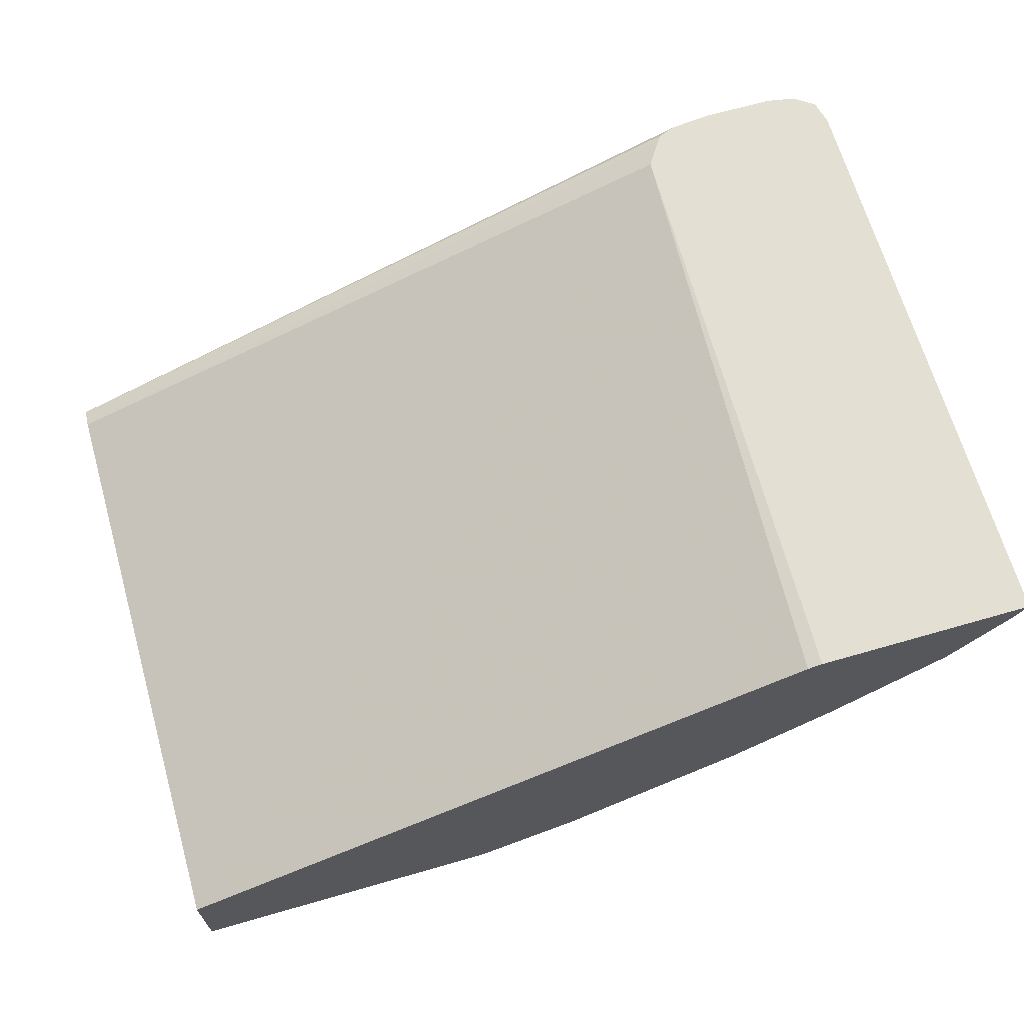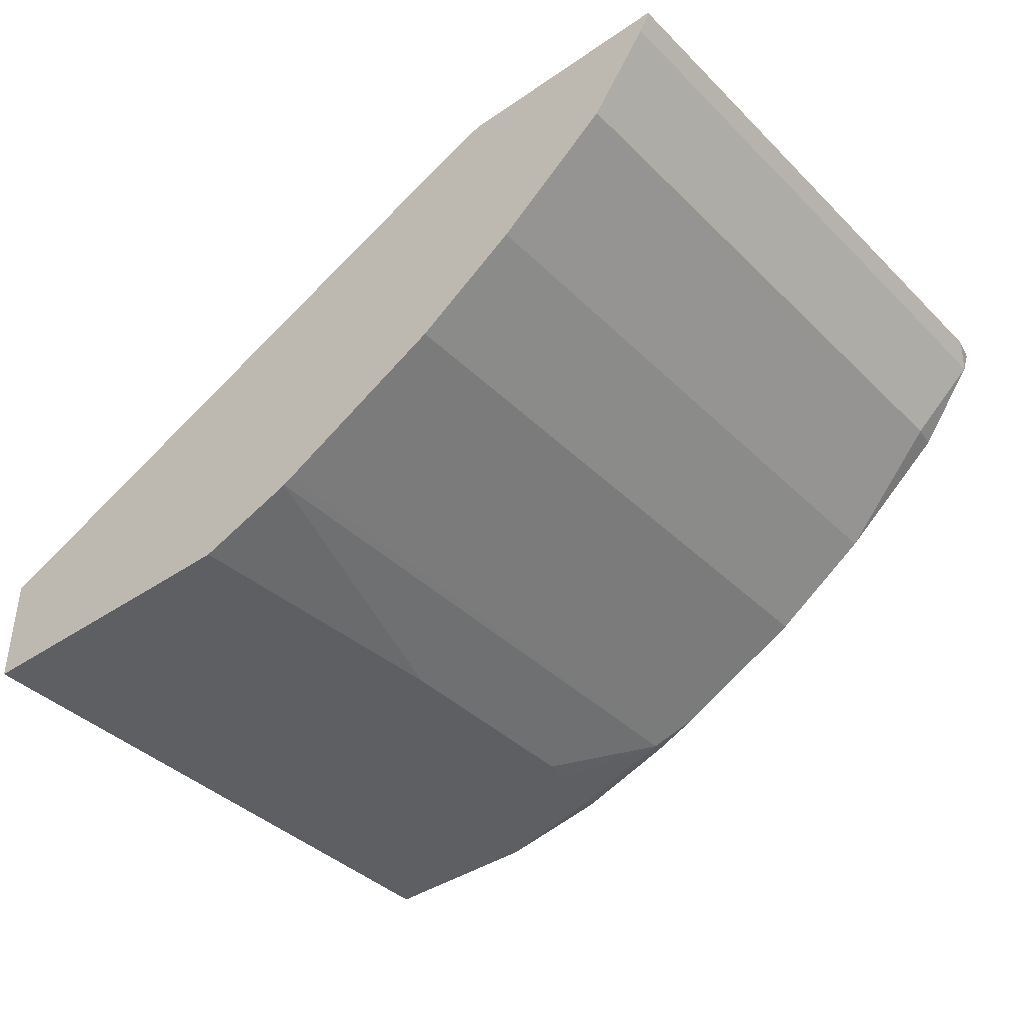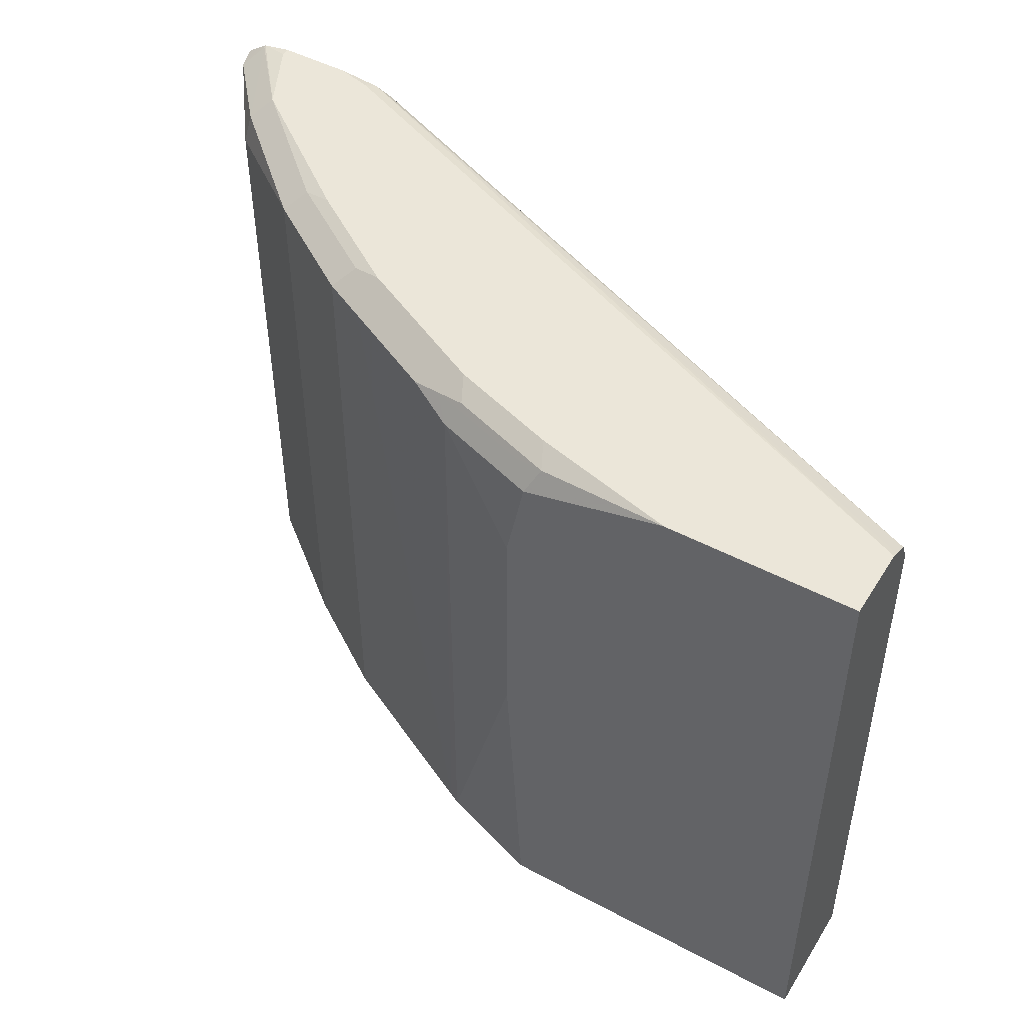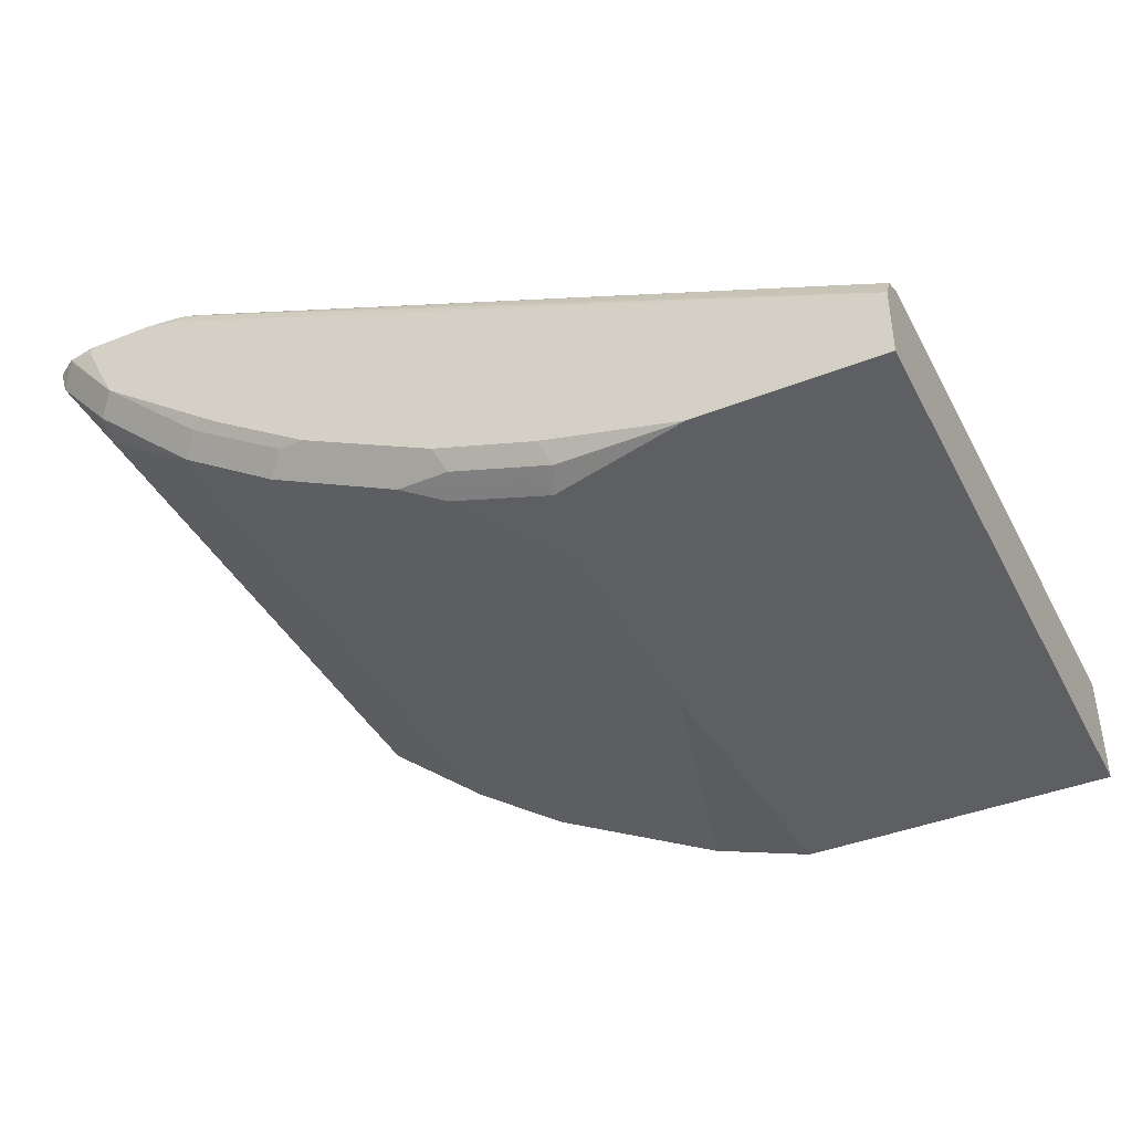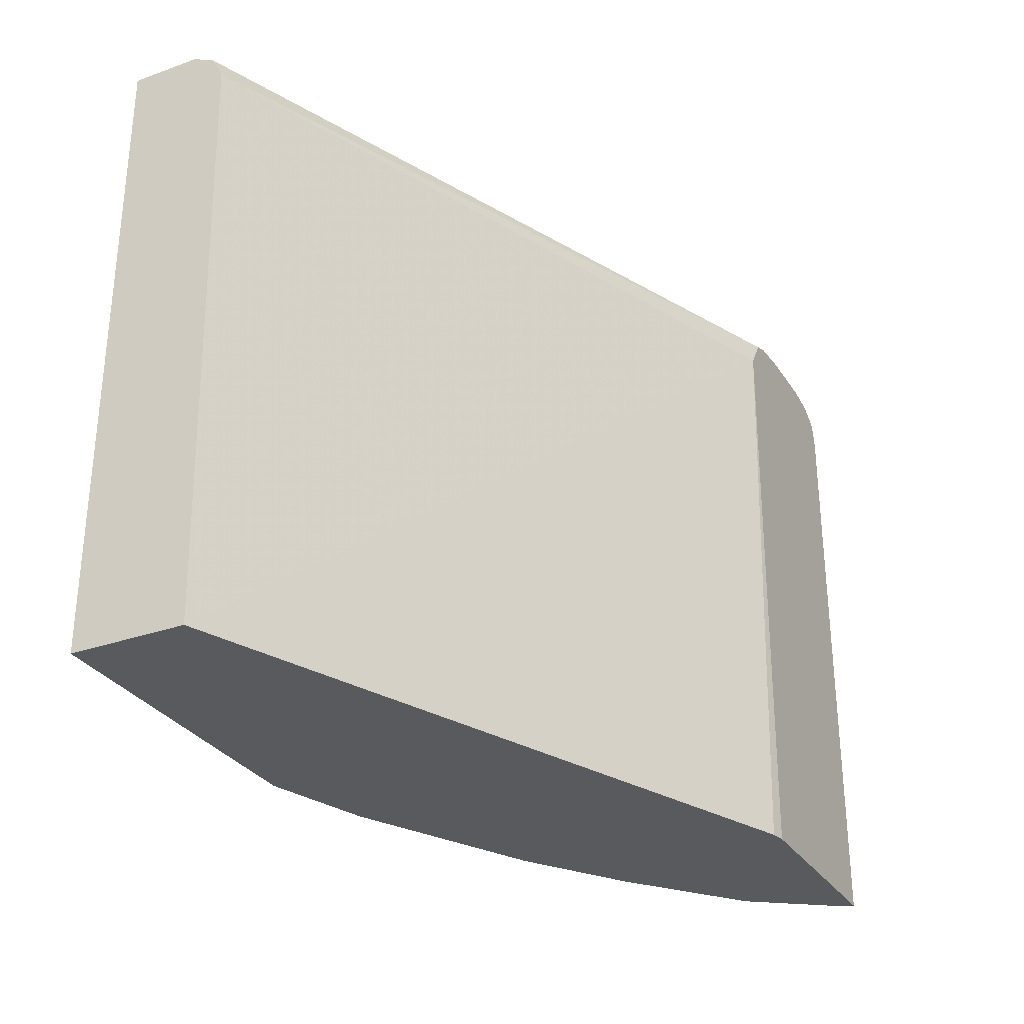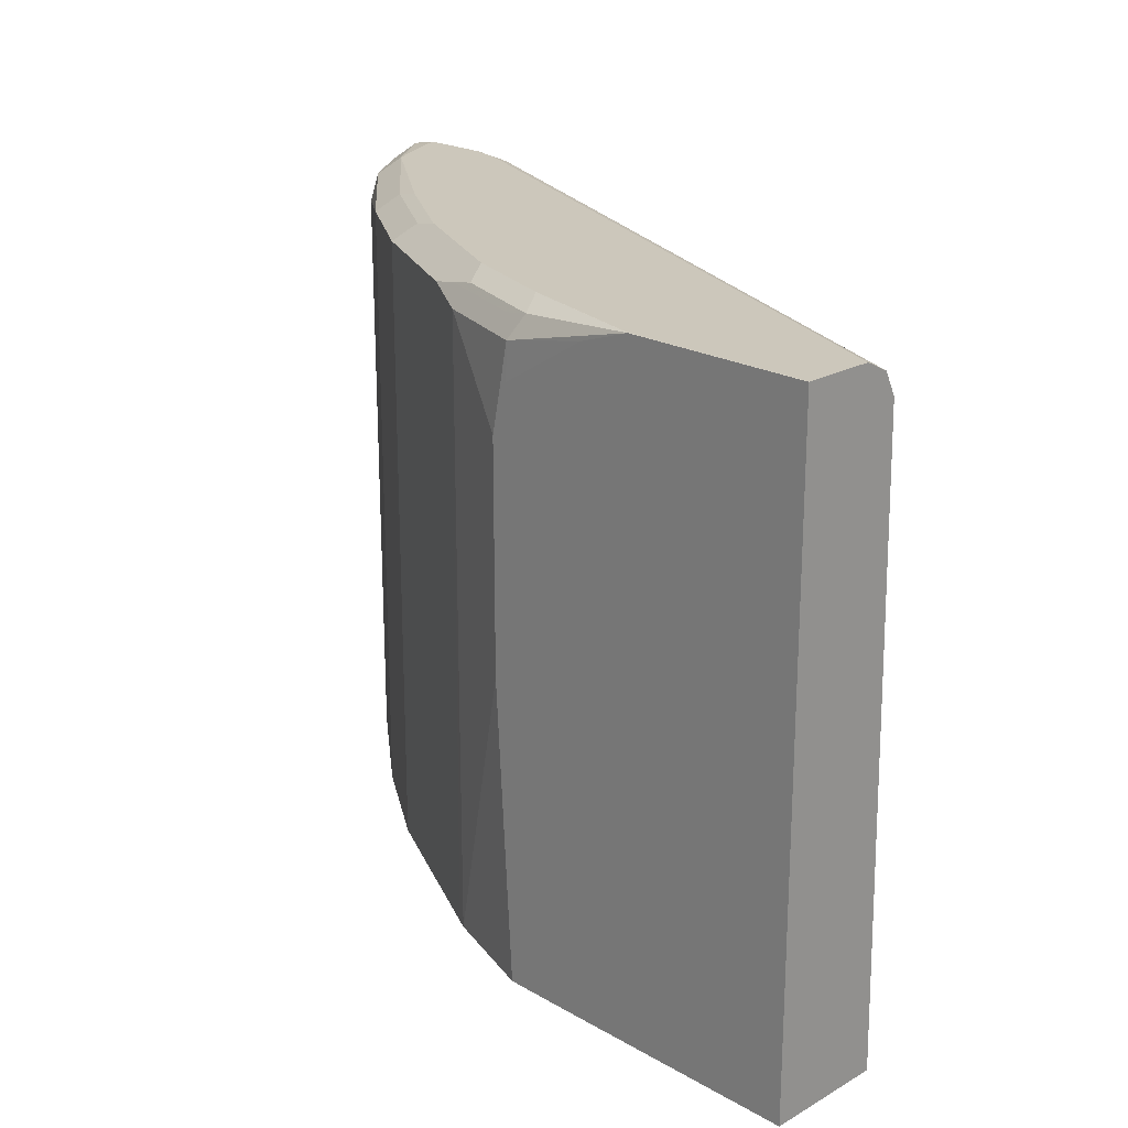
<metadata>
{"format":"obj","ext":"obj","renderer":"f3d","projection":"perspective","resolution":1024,"background":"white","views":[{"elev":66.9,"azim":-16.1,"up":"+Z"},{"elev":-40.0,"azim":40.1,"up":"+Z"},{"elev":48.4,"azim":-149.3,"up":"+Y"},{"elev":-41.1,"azim":-154.3,"up":"+Z"},{"elev":-30.5,"azim":-62.8,"up":"+Y"},{"elev":21.6,"azim":-135.0,"up":"+Y"}]}
</metadata>
<code>
v -0.00483 0.2483 -0.271
v -0.00483 0.5551 -0.2775
v -0.00483 0.2483 -0.3297
v 0.3267 0.2483 -0.1359
v 0.3404 0.5506 -0.1343
v -0.00483 0.5634 -0.2817
v 0.3491 0.5639 -0.1343
v 0.3513 0.567 -0.1343
v -0.00483 0.5723 -0.3297
v 0.1211 0.2483 -0.3297
v 0.334 0.2483 -0.1343
v -0.00483 0.5666 -0.2833
v 0.3598 0.5702 -0.1343
v -0.00483 0.5724 -0.3296
v 0.08666 0.5723 -0.3297
v 0.1609 0.3805 -0.3297
v 0.1561 0.2483 -0.3296
v 0.4438 0.2483 -0.1343
v -0.00483 0.5708 -0.2916
v 0.3642 0.5707 -0.1343
v 0.3642 0.5724 -0.1388
v -0.00483 0.5724 -0.2949
v 0.08675 0.5724 -0.3296
v 0.1561 0.5724 -0.3122
v 0.1504 0.5666 -0.3238
v 0.08693 0.5723 -0.3297
v 0.1647 0.3991 -0.3297
v 0.2082 0.2483 -0.3122
v 0.4396 0.2483 -0.1442
v 0.4445 0.2483 -0.1343
v 0.3816 0.5724 -0.1343
v 0.2082 0.5724 -0.2949
v 0.2024 0.5666 -0.3064
v 0.1648 0.5637 -0.3209
v 0.1561 0.5551 -0.3296
v 0.1127 0.5637 -0.3297
v 0.1647 0.5116 -0.3297
v 0.2082 0.5551 -0.3122
v 0.2136 0.2483 -0.3095
v 0.4394 0.2483 -0.1446
v 0.4445 0.5506 -0.1343
v 0.4163 0.5724 -0.1343
v 0.2169 0.5637 -0.3035
v 0.2775 0.5724 -0.2602
v 0.1793 0.5608 -0.318
v 0.1617 0.526 -0.3297
v 0.1563 0.5369 -0.3297
v 0.1558 0.5374 -0.3297
v 0.2312 0.5608 -0.3007
v 0.3007 0.5608 -0.266
v 0.2197 0.5493 -0.3064
v 0.2775 0.5551 -0.2775
v 0.3007 0.2483 -0.266
v 0.4394 0.5608 -0.1446
v 0.4105 0.2483 -0.185
v 0.4415 0.5629 -0.1343
v 0.431 0.5698 -0.1343
v 0.4163 0.5724 -0.1388
v 0.3296 0.5724 -0.2255
v 0.2919 0.5695 -0.2573
v 0.3527 0.5608 -0.2313
v 0.3527 0.2483 -0.2313
v 0.4307 0.5695 -0.1359
v 0.4338 0.568 -0.1343
v 0.4105 0.5493 -0.185
v 0.4076 0.5637 -0.1821
v 0.3989 0.5724 -0.1735
v 0.344 0.5695 -0.2226
f 34 45 35
f 32 43 33
f 30 54 41
f 32 44 43
f 34 43 45
f 35 45 38
f 38 45 43
f 35 46 47
f 35 47 48
f 35 48 36
f 37 46 38
f 30 40 54
f 38 43 49
f 35 38 46
f 29 40 30
f 16 27 17
f 27 38 28
f 27 37 38
f 26 35 36
f 25 35 26
f 25 34 35
f 25 43 34
f 25 33 43
f 25 32 33
f 24 32 25
f 20 31 21
f 18 29 30
f 17 27 28
f 38 49 50
f 15 25 26
f 28 38 39
f 38 50 51
f 61 66 65
f 39 51 52
f 15 24 25
f 63 66 67
f 61 67 66
f 61 68 67
f 59 67 68
f 57 67 58
f 57 63 67
f 57 64 63
f 55 61 65
f 55 62 61
f 54 66 63
f 54 65 66
f 54 64 56
f 54 63 64
f 38 51 39
f 50 52 51
f 50 61 62
f 50 68 61
f 50 60 68
f 44 60 50
f 44 68 60
f 44 59 68
f 43 50 49
f 43 44 50
f 42 57 58
f 41 54 56
f 40 65 54
f 40 55 65
f 39 50 53
f 39 52 50
f 50 62 53
f 15 23 24
f 5 11 18
f 14 32 24
f 3 47 46
f 3 48 47
f 3 36 48
f 3 26 36
f 3 15 26
f 3 9 15
f 2 8 6
f 2 7 8
f 2 5 7
f 1 5 2
f 1 4 5
f 1 11 4
f 1 18 11
f 1 29 18
f 3 46 37
f 1 40 29
f 1 62 55
f 1 53 62
f 1 39 53
f 1 28 39
f 1 17 28
f 1 10 17
f 1 3 10
f 1 9 3
f 1 14 9
f 1 22 14
f 1 12 19
f 1 6 12
f 1 2 6
f 14 24 23
f 1 55 40
f 3 37 27
f 1 19 22
f 3 16 10
f 14 44 32
f 3 27 16
f 14 59 44
f 14 58 67
f 14 42 58
f 14 31 42
f 14 21 31
f 14 22 21
f 13 22 19
f 13 21 22
f 13 20 21
f 12 13 19
f 10 16 17
f 9 23 15
f 9 14 23
f 14 67 59
f 6 8 12
f 5 18 30
f 4 11 5
f 5 30 41
f 5 41 56
f 8 13 12
f 5 64 57
f 5 56 64
f 5 42 31
f 5 31 20
f 5 20 13
f 5 13 8
f 5 8 7
f 5 57 42

</code>
